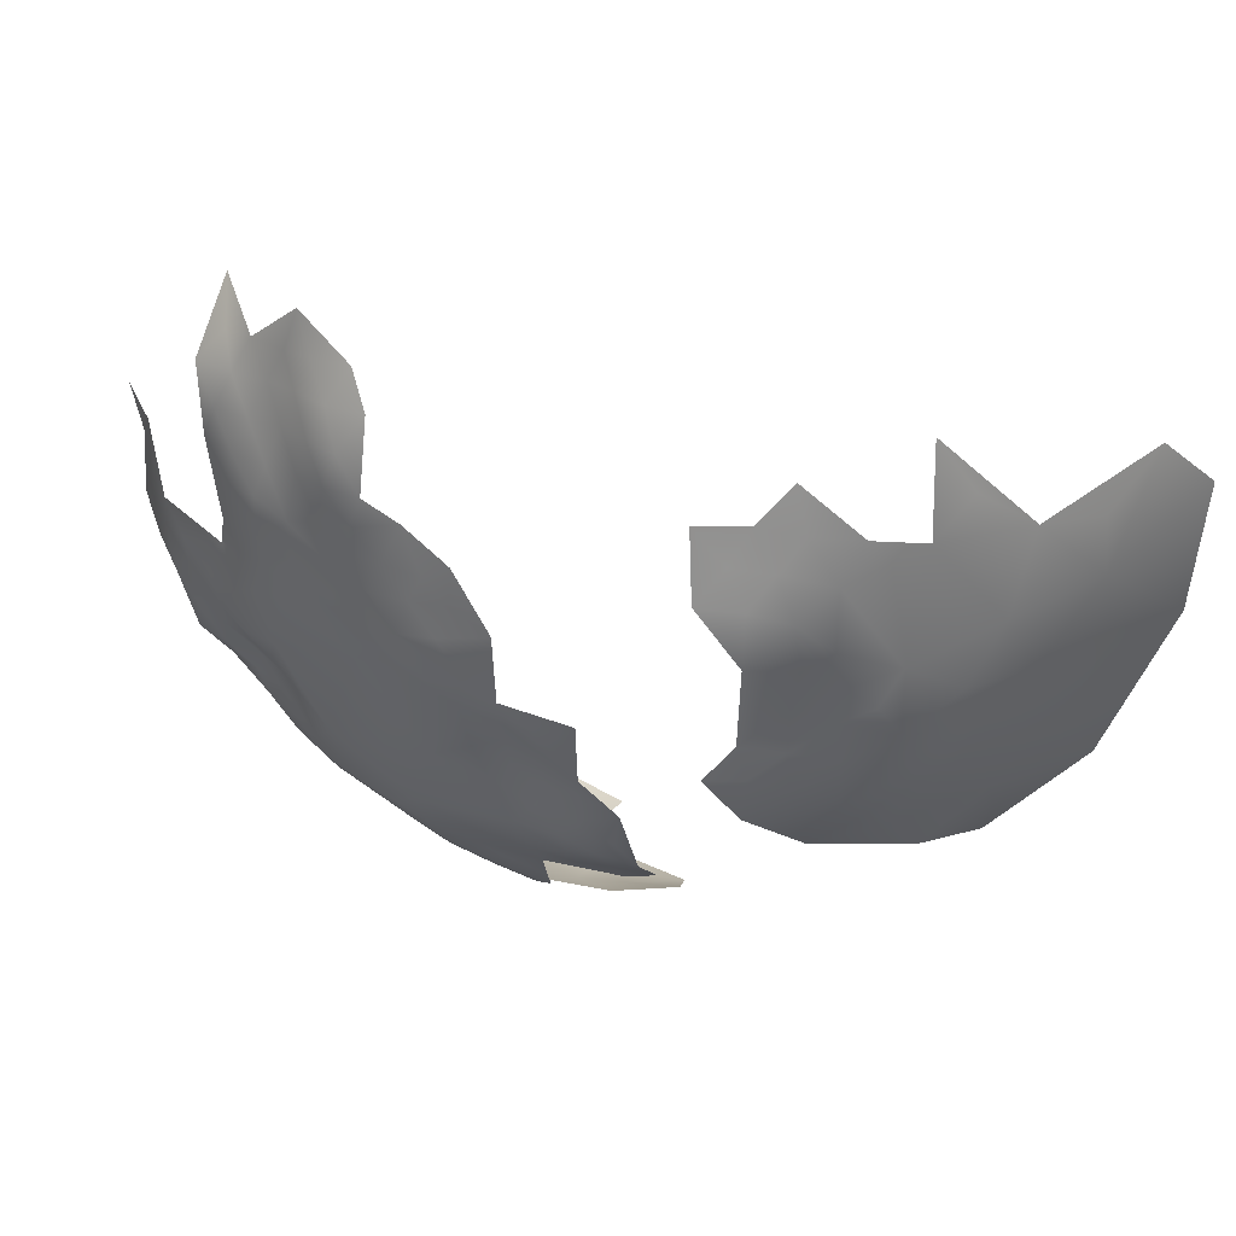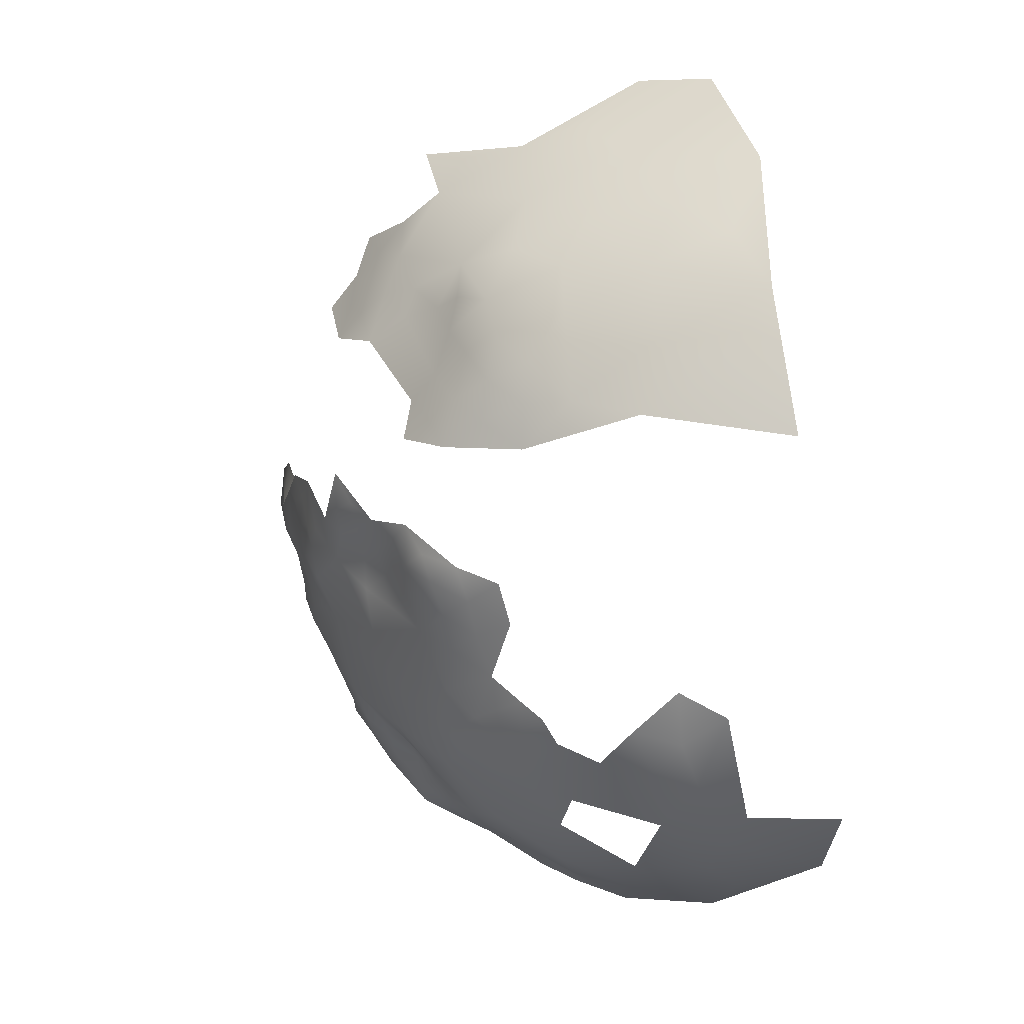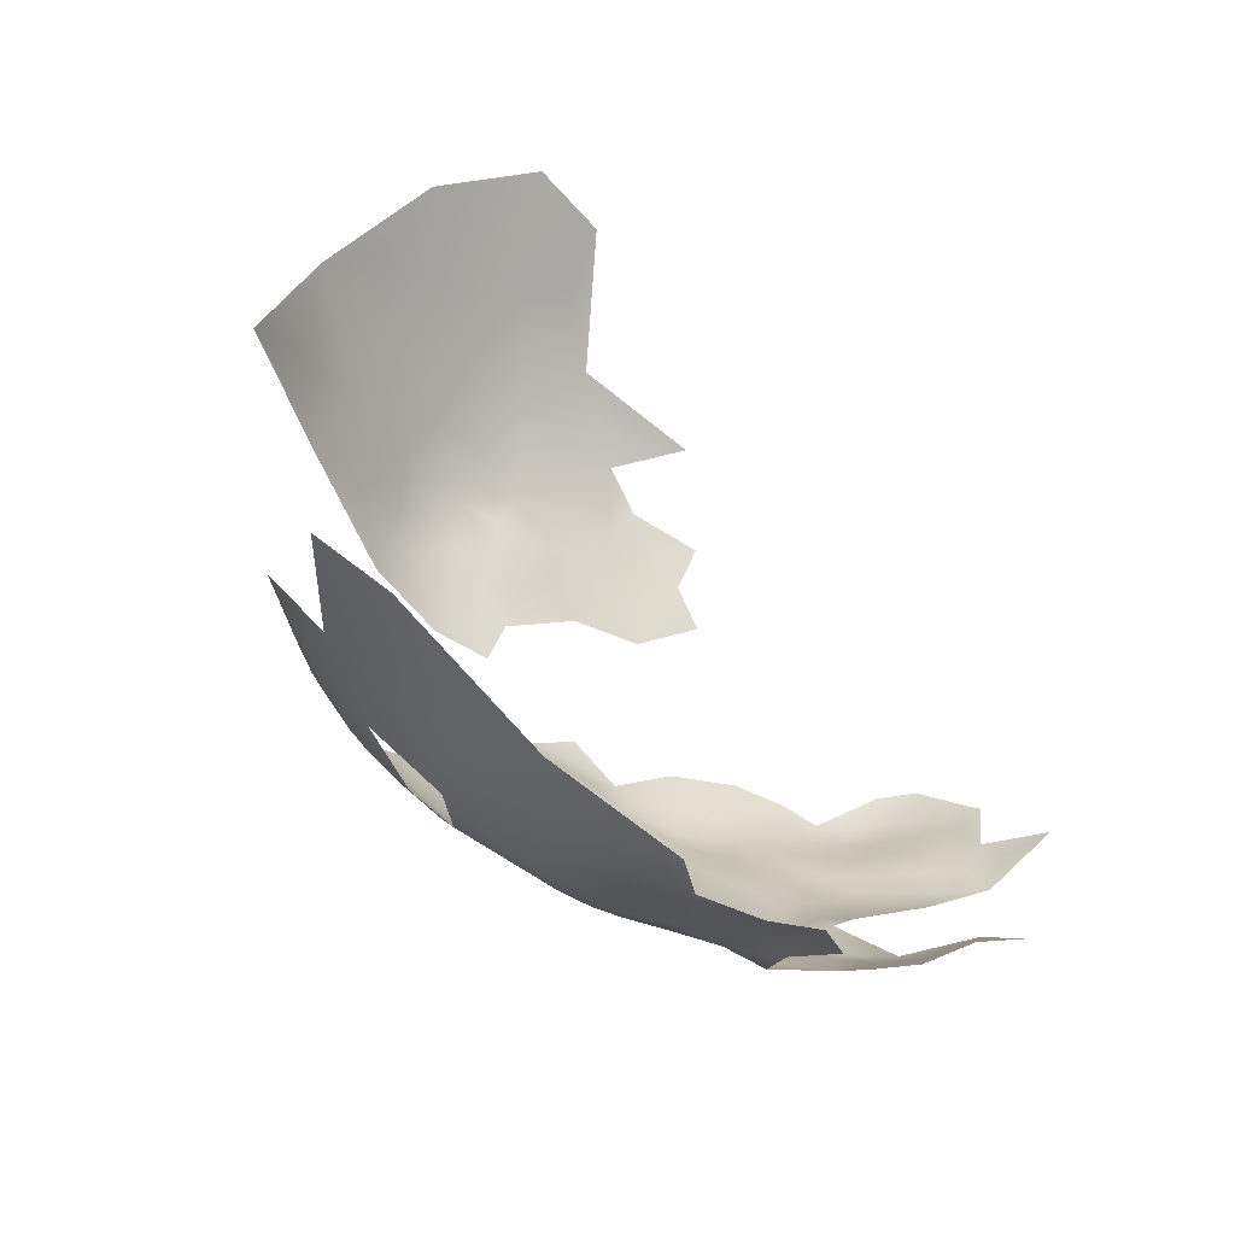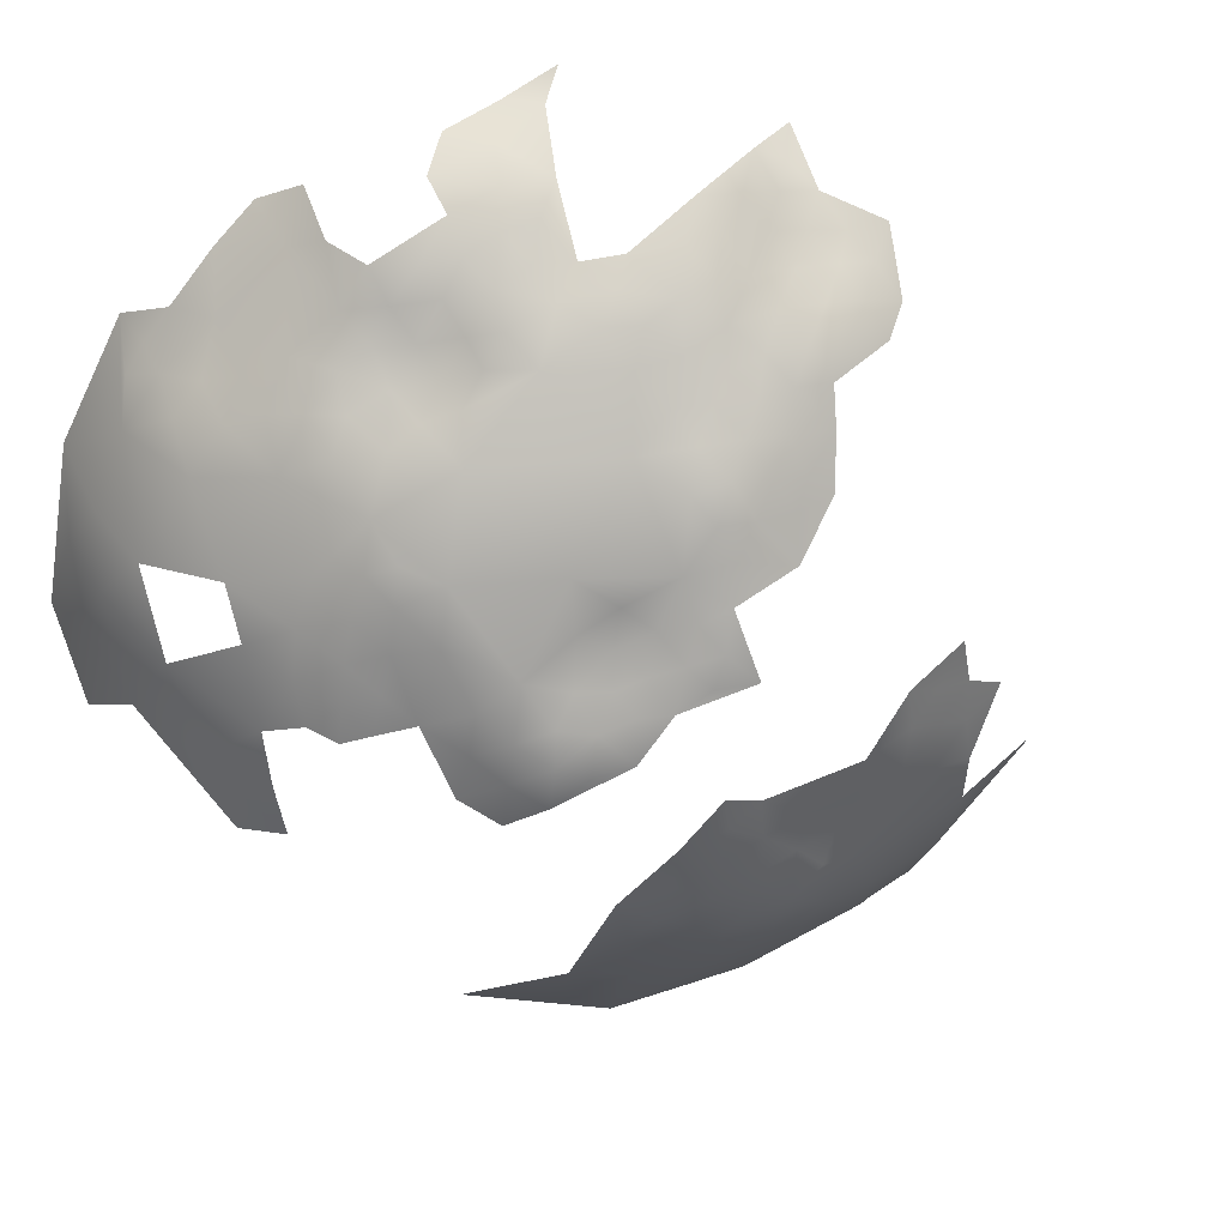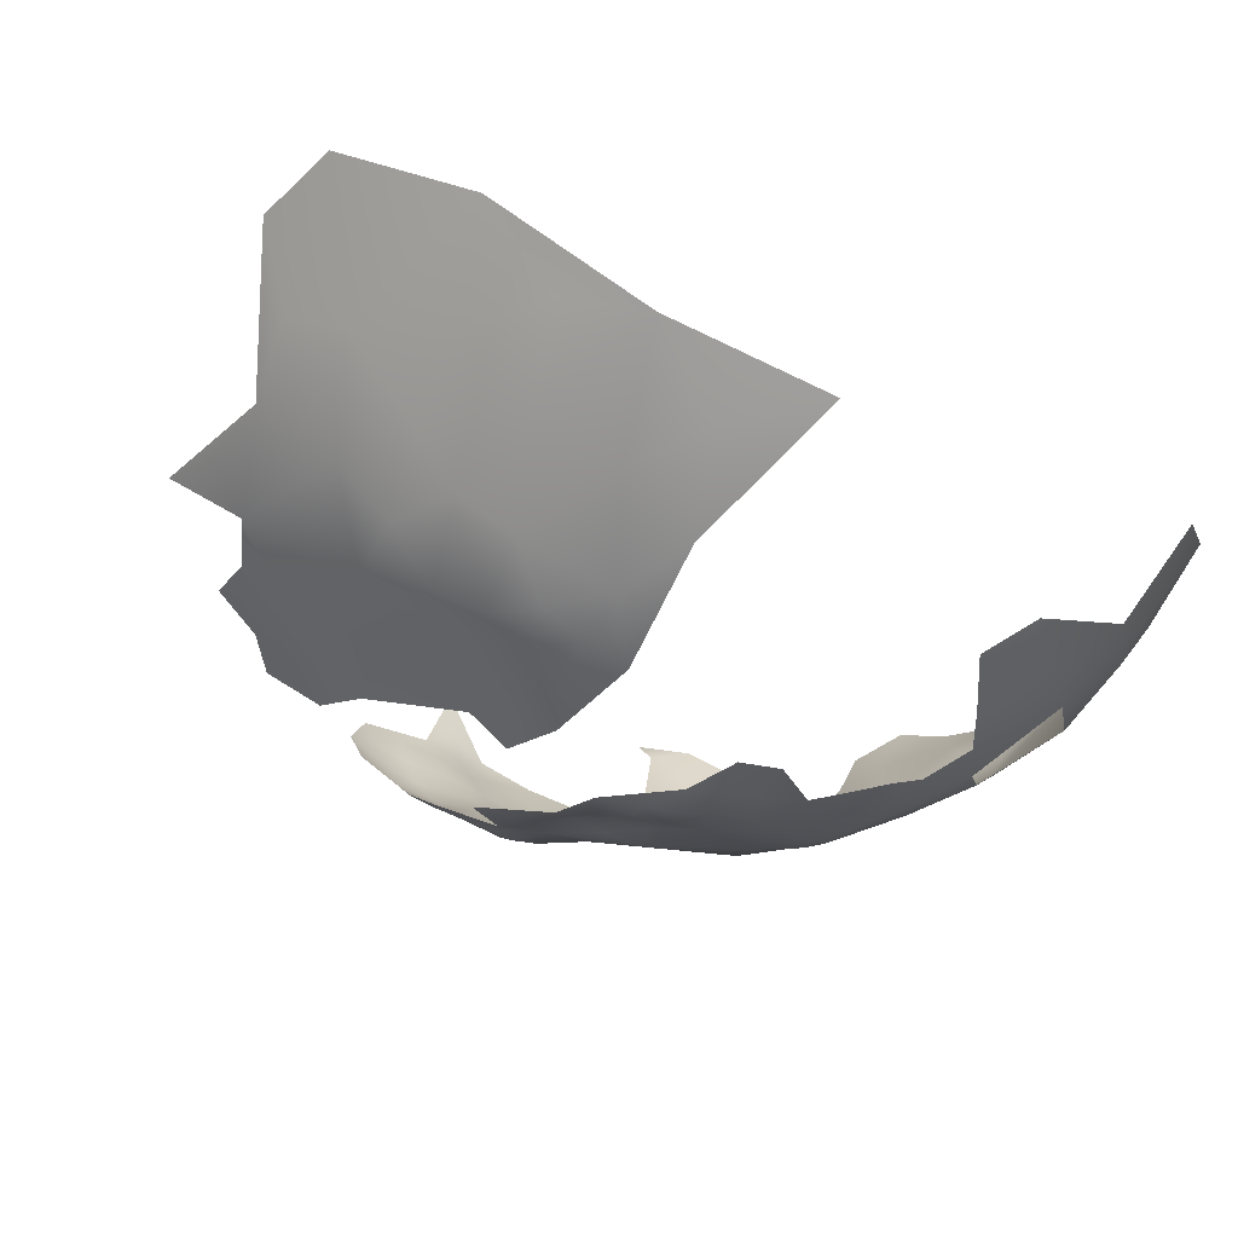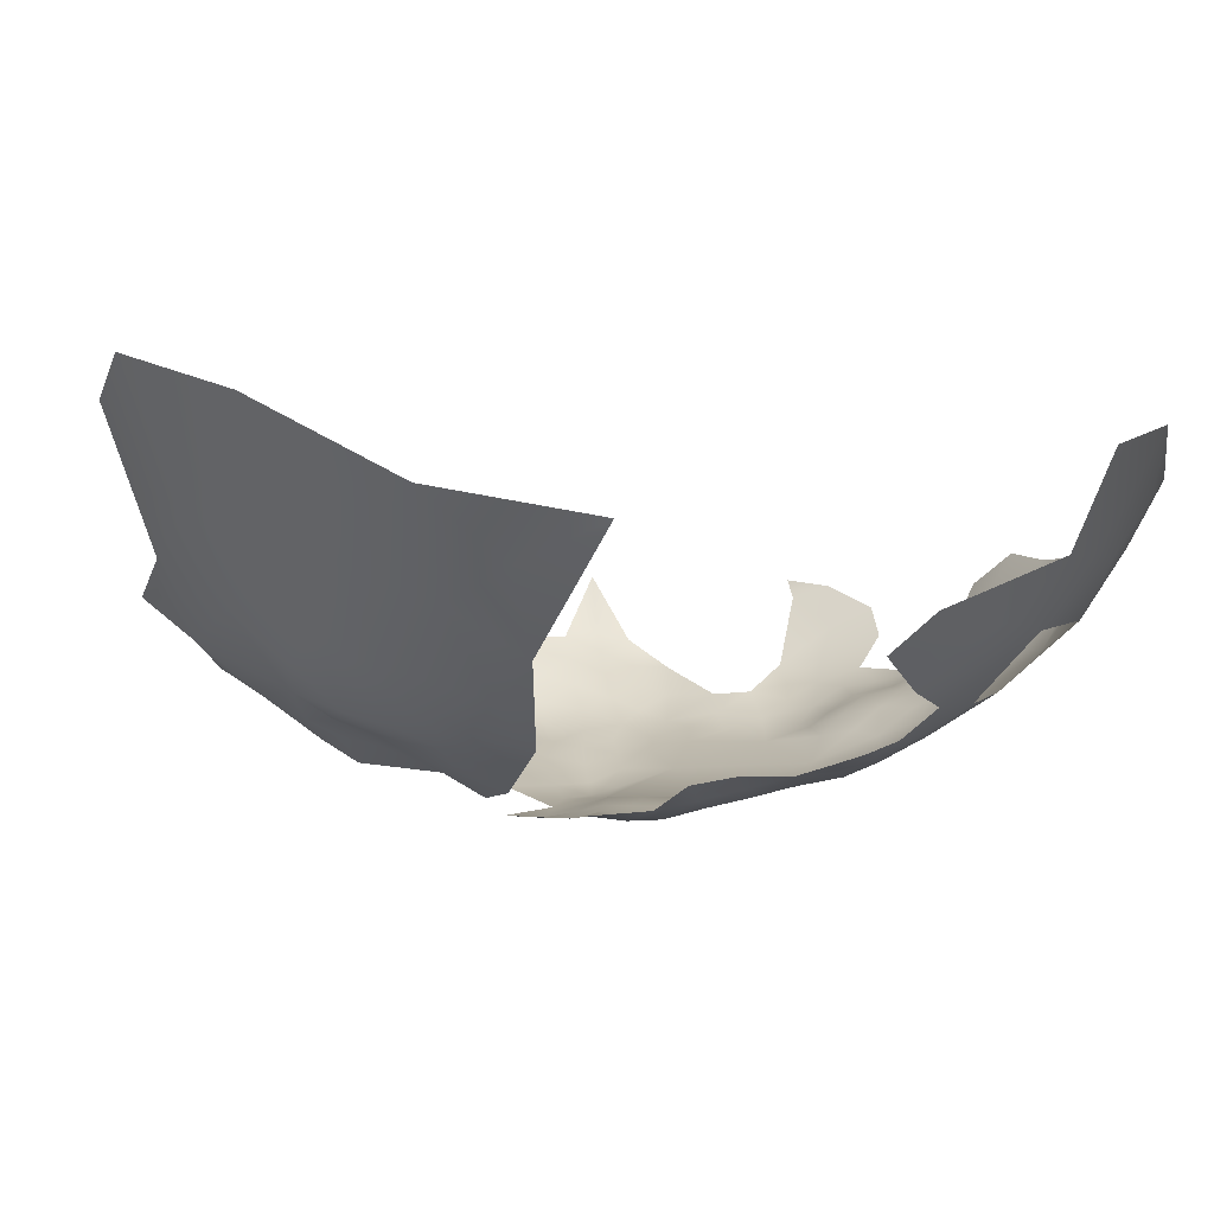
<metadata>
{"format":"obj","ext":"obj","renderer":"f3d","projection":"perspective","resolution":1024,"background":"white","views":[{"elev":-24.6,"azim":127.5,"up":"+Z"},{"elev":9.6,"azim":-148.9,"up":"+Y"},{"elev":-51.6,"azim":-50.8,"up":"+Y"},{"elev":-47.8,"azim":52.0,"up":"+Z"},{"elev":-40.7,"azim":-131.3,"up":"+Z"},{"elev":-23.4,"azim":-108.4,"up":"+Z"}]}
</metadata>
<code>
v -505.9 1109 663.6
v -507 1128 656.9
v -506.6 1104 665.6
v -510.2 1105 662
v -510.4 1111 659.5
v -516.5 1109 655.2
v -507.2 1114 659.9
v -511.2 1115 656.3
v -514.9 1117 652.1
v -511.2 1120 653.6
v -513 1126 652.1
v -517.2 1126 648.7
v -521.1 1128 645.9
v -522.1 1121 647.6
v -510.6 1130 654.2
v -515.3 1121 650.3
v -525.5 1131 642.9
v -508.9 1125 655.6
v -504.9 1124 659.3
v -507.6 1120 657.8
v -529.6 1128 642.5
v -529.2 1123 645.2
v -529.1 1118 645.6
v -529.8 1111 646.5
v -534.9 1115 644.2
v -533.7 1120 644
v -537.2 1123 641.3
v -539.8 1119 640.7
v -541.7 1124 638.1
v -538 1127 639.9
v -529.5 1132 641.2
v -525.9 1136 642.2
v -525.2 1126 644.8
v -514.3 1133 650.7
v -507.1 1133 656.9
v -542.3 1130 637.4
v -533.7 1125 642.3
v -534.4 1130 639.7
v -502.4 1105 668
v -501.4 1112 666.9
v -504.4 1114 663.1
v -501 1117 665.5
v -498.9 1108 670.5
v -497.4 1121 667
v -501.2 1122 663.1
v -494.8 1125 669.1
v -494.1 1121 671.7
v -497.4 1117 670.1
v -494.3 1117 675.2
v -493.8 1112 677.7
v -491.5 1122 677.1
v -491.8 1117 680.3
v -488.9 1117 685
v -490.7 1112 682.6
v -489.6 1121 681.8
v -489.2 1112 687.9
v -489.4 1107 685.6
v -492.5 1107 680
v -488.5 1112 695.5
v -492 1126 674
v -493.7 1131 671.8
v -489.7 1126 679.1
v -490.9 1131 676.9
v -498.7 1126 664.6
v -502.3 1129 661.7
v -495.9 1107 675.6
v -497 1112 672.6
v -495.5 1103 679.2
v -498.9 1104 673.6
v -486.8 1126 684.5
v -542.6 1113 640.9
v -549.1 1111 639.6
v -548.9 1117 637.8
v -544.1 1120 638.1
v -547.7 1122 636
v -546.3 1126 635.8
v -552.8 1125 635.1
v -509.4 1099 664.7
v -506.1 1099 668.5
v -507.7 1094 671.8
v -510.1 1090 670.3
v -503.5 1099 672.4
v -510.7 1094 666.7
v -506.9 1088 674
v -508.1 1083 678.2
v -507.1 1081 684.1
v -505.7 1081 691.2
v -510.8 1076 686.2
v -513.8 1077 680.5
v -513.7 1080 675.1
v -502.2 1085 690.1
v -499 1085 694.5
v -503.5 1088 678.5
v -510.7 1085 673.2
v -515.2 1083 671.2
v -519.6 1084 668.1
v -514.5 1088 667.8
v -519.1 1080 670.9
v -523.1 1075 671.5
v -526.7 1071 677
v -524.3 1079 668.3
v -529.3 1075 669.6
v -529 1080 665.8
v -525.4 1084 665.9
v -530.5 1084 662.3
v -525.9 1088 662.2
v -520.3 1088 664.8
v -529.9 1088 658.5
v -528.9 1094 653.4
v -525.4 1091 658.9
v -521.1 1091 661.9
v -516.4 1096 660.8
v -516.5 1090 664
v -533.5 1078 664.4
v -538.9 1078 661.5
v -534.2 1087 656.2
v -554 1120 636.7
v -554.3 1114 638.6
v -555.7 1108 640.7
v -555.6 1102 642.2
v -560.8 1104 640.9
v -560 1099 642.3
v -560.7 1117 637.9
v -550.8 1100 643.8
v -555.6 1096 644
v -545.9 1104 643.1
v -550.8 1094 645.9
v -539.3 1100 646
v -541.6 1094 647.7
v -540.4 1089 651.5
v -545.6 1092 648.1
v -550.8 1088 650.2
v -545.5 1097 645.4
v -557.3 1090 647.5
v -564.9 1087 649.4
v -562.5 1094 645.2
v -559.6 1123 636.3
v -504.4 1119 661.5
v -560.7 1082 653.2
v -543.2 1075 663.3
v -544.1 1072 668.8
v -548.6 1072 664.6
v -537.7 1074 668
v -546.3 1079 657.7
v -549.4 1069 671.2
v -553.9 1065 674.3
v -554.4 1068 668.3
v -556.2 1073 662
v -539.4 1082 657.1
v -535.7 1082 660.5
v -563.2 1066 673
v -574 1069 669.6
v -570.3 1074 660.3
v -582.4 1070 672.6
v -595.8 1075 675.5
v -581 1075 664.5
v -574.7 1063 679.7
v -564.5 1102 641.1
v -578.4 1101 644.1
v -579.9 1094 648
v -585.7 1092 651.4
v -572.1 1095 645.3
v -590.3 1086 659
v -584.8 1099 647.6
v -591.7 1104 648.8
v -585.3 1108 645.1
v -566.1 1098 642.8
v -589.7 1078 667.2
v -602.1 1085 668.2
v -558.6 1063 677.1
v -555.9 1059 684.1
v -548.5 1062 680
v -554.7 1063 679.4
v -544.2 1067 676.7
v -539.7 1063 683.4
v -533.1 1064 687.1
v -531.8 1069 679.2
v -526.4 1067 684.9
v -577.7 1084 654.6
v -585.9 1080 661.3
v -566.4 1163 643.9
v -577 1170 650.9
v -580.8 1160 646.3
v -580.8 1149 641
v -590.8 1155 647.5
v -601.5 1147 649.8
v -595.1 1168 653.8
v -587.2 1175 657
v -576.9 1180 657.7
v -564.9 1176 652.7
v -564.7 1187 662.1
v -555.2 1172 647.9
v -587.3 1186 666
v -561.8 1197 675.4
v -553.6 1179 654.2
v -545.9 1170 647.9
v -563.8 1170 647.6
v -553.4 1165 643
v -556.8 1159 640.5
v -556.2 1153 638.7
v -556.1 1147 637.1
v -563.2 1144 637.1
v -569.9 1151 639.9
v -562.7 1150 638
v -550.4 1150 638.6
v -549.9 1143 636.4
v -545.2 1147 638.9
v -551.1 1157 641
v -545.4 1153 641.2
v -562.6 1156 639.9
v -546.4 1160 643.6
v -547.3 1165 644.5
v -542.8 1163 646
v -540.7 1157 644.1
v -536.6 1161 646.5
v -537.3 1166 647.8
v -530.4 1157 645.6
v -525.7 1161 650
v -525.3 1166 653.3
v -530.8 1164 649.4
v -531.5 1170 652.7
v -529.7 1175 656.5
v -524.9 1170 656.4
v -535.9 1180 657.2
v -519.9 1166 657.1
v -521.1 1162 653.7
v -515.1 1161 656.9
v -521.2 1157 650.3
v -520 1172 660.8
v -537.5 1185 662.6
v -548.1 1187 662.2
v -528 1186 665.6
v -557.9 1191 666.1
v -540.8 1149 641.5
v -541.3 1143 638.7
v -574.4 1198 675.3
f 113 107 111
f 29 28 74
f 40 43 39
f 40 39 1
f 17 13 33
f 4 1 3
f 8 5 6
f 29 30 27
f 29 27 28
f 41 42 40
f 35 2 15
f 37 27 30
f 37 30 38
f 26 27 37
f 55 53 52
f 64 46 44
f 64 44 45
f 55 51 62
f 44 42 45
f 50 66 67
f 14 33 13
f 47 44 46
f 47 48 44
f 74 28 71
f 7 138 41
f 7 20 138
f 19 138 20
f 12 11 16
f 78 3 79
f 98 96 95
f 68 69 66
f 81 83 80
f 49 48 47
f 3 1 39
f 7 5 8
f 124 133 127
f 21 17 33
f 73 71 72
f 70 55 62
f 54 52 53
f 80 79 82
f 18 19 20
f 11 10 16
f 11 18 10
f 19 45 138
f 22 21 33
f 102 114 103
f 106 108 110
f 106 105 108
f 125 122 120
f 48 42 44
f 138 45 42
f 138 42 41
f 9 16 10
f 104 103 105
f 104 105 106
f 125 124 127
f 125 120 124
f 101 103 104
f 22 26 37
f 22 37 21
f 10 18 20
f 73 74 71
f 38 31 21
f 38 21 37
f 62 51 60
f 81 84 94
f 18 15 2
f 18 11 15
f 98 99 101
f 57 58 54
f 58 68 66
f 51 55 52
f 51 52 49
f 19 18 2
f 110 111 106
f 58 50 54
f 58 66 50
f 46 60 47
f 102 103 101
f 63 62 60
f 63 60 61
f 50 49 52
f 50 52 54
f 114 115 150
f 14 13 12
f 73 75 74
f 115 149 150
f 31 17 21
f 31 32 17
f 10 8 9
f 234 235 207
f 97 107 113
f 97 95 96
f 97 96 107
f 41 40 1
f 120 122 121
f 120 121 119
f 61 60 46
f 23 26 22
f 158 121 122
f 51 47 60
f 51 49 47
f 212 213 211
f 106 111 107
f 90 95 94
f 130 131 129
f 49 50 67
f 49 67 48
f 129 131 133
f 216 215 213
f 111 112 113
f 126 133 124
f 77 76 75
f 127 133 131
f 219 221 223
f 8 20 7
f 8 10 20
f 115 114 143
f 84 81 80
f 219 225 226
f 54 53 56
f 54 56 57
f 223 225 219
f 220 221 219
f 147 145 146
f 223 221 222
f 66 43 67
f 134 135 136
f 218 220 219
f 9 8 6
f 209 211 214
f 83 78 79
f 83 79 80
f 101 104 96
f 101 96 98
f 90 98 95
f 25 26 23
f 25 23 24
f 200 199 208
f 36 30 29
f 128 133 126
f 128 129 133
f 218 226 228
f 218 219 226
f 207 209 234
f 207 205 209
f 117 77 75
f 117 75 73
f 201 200 205
f 73 72 118
f 73 118 117
f 102 101 99
f 84 85 94
f 84 93 85
f 141 142 140
f 78 4 3
f 214 211 213
f 214 213 215
f 225 223 229
f 104 106 107
f 104 107 96
f 109 110 108
f 109 108 116
f 75 29 74
f 14 22 33
f 140 115 143
f 140 143 141
f 127 131 132
f 227 226 225
f 209 208 211
f 5 1 4
f 77 117 137
f 29 76 36
f 29 75 76
f 205 207 206
f 205 206 201
f 167 158 122
f 2 65 19
f 196 213 212
f 117 118 123
f 117 123 137
f 134 127 132
f 134 125 127
f 205 200 208
f 205 208 209
f 7 41 1
f 7 1 5
f 35 65 2
f 115 144 149
f 115 140 144
f 69 43 66
f 119 118 72
f 146 173 170
f 11 34 15
f 203 204 202
f 198 208 199
f 97 81 94
f 97 94 95
f 67 43 40
f 114 105 103
f 114 150 105
f 214 234 209
f 97 83 81
f 45 65 64
f 45 19 65
f 147 148 142
f 38 30 36
f 40 42 48
f 40 48 67
f 164 160 161
f 122 136 167
f 210 199 200
f 220 215 216
f 39 79 3
f 87 91 92
f 204 210 200
f 145 147 142
f 145 142 141
f 87 88 86
f 12 34 11
f 26 28 27
f 116 150 149
f 78 83 112
f 125 136 122
f 125 134 136
f 85 90 94
f 113 83 97
f 113 112 83
f 23 22 14
f 14 12 16
f 25 28 26
f 198 196 212
f 177 178 176
f 116 108 105
f 116 105 150
f 69 39 43
f 86 88 89
f 143 114 102
f 100 178 177
f 206 207 235
f 156 168 180
f 86 91 87
f 172 171 173
f 198 212 211
f 198 211 208
f 130 116 149
f 217 220 218
f 217 215 220
f 172 173 146
f 175 172 174
f 192 196 198
f 82 79 39
f 82 39 69
f 6 5 4
f 34 12 13
f 35 15 34
f 170 173 171
f 70 53 55
f 164 165 166
f 164 166 159
f 86 85 93
f 142 144 140
f 57 68 58
f 204 201 202
f 204 200 201
f 159 162 160
f 159 160 164
f 227 228 226
f 100 102 99
f 85 86 89
f 85 89 90
f 32 13 17
f 61 46 64
f 70 62 63
f 221 220 216
f 80 93 84
f 174 172 146
f 174 146 145
f 217 218 228
f 119 123 118
f 151 146 170
f 25 71 28
f 119 124 120
f 162 167 136
f 217 214 215
f 32 31 38
f 222 229 223
f 196 216 213
f 90 99 98
f 130 132 131
f 139 135 134
f 156 152 154
f 68 82 69
f 110 112 111
f 59 56 53
f 57 56 59
f 174 145 141
f 14 16 9
f 130 109 116
f 156 153 152
f 168 163 180
f 175 177 176
f 77 36 76
f 203 210 204
f 91 86 93
f 130 129 128
f 148 144 142
f 224 222 221
f 151 147 146
f 157 154 152
f 157 152 151
f 181 199 210
f 126 72 71
f 191 195 190
f 179 161 160
f 224 230 232
f 190 192 197
f 190 195 192
f 182 197 181
f 130 149 144
f 202 201 206
f 185 183 184
f 151 170 171
f 163 179 180
f 163 161 179
f 181 198 199
f 190 197 182
f 177 102 100
f 217 234 214
f 165 164 161
f 156 180 179
f 156 179 153
f 168 156 154
f 189 190 182
f 162 136 135
f 189 191 190
f 168 155 169
f 197 198 181
f 197 192 198
f 169 163 168
f 182 188 189
f 231 230 224
f 195 196 192
f 193 189 188
f 191 233 231
f 191 231 195
f 155 168 154
f 174 177 175
f 183 182 181
f 174 141 143
f 183 185 187
f 162 179 160
f 162 135 179
f 151 148 147
f 182 183 187
f 182 187 188
f 184 203 202
f 181 210 203
f 194 233 191
f 195 231 224
f 183 203 184
f 183 181 203
f 153 151 152
f 153 148 151
f 157 151 171
f 231 232 230
f 163 165 161
f 193 188 187
f 194 231 233
f 186 187 185
f 186 185 184
f 155 154 157
f 236 194 191
f 193 191 189
f 236 191 193
f 132 139 134
f 144 132 130
f 144 139 132
f 148 139 144
f 139 148 153
f 14 24 23
f 112 4 78
f 109 112 110
f 24 71 25
f 71 128 126
f 6 14 9
f 112 6 4
f 128 109 130
f 6 24 14
f 24 128 71
f 24 109 128
f 109 6 112
f 109 24 6
f 119 126 124
f 126 119 72
f 177 143 102
f 143 177 174
f 196 221 216
f 196 224 221
f 196 195 224

</code>
